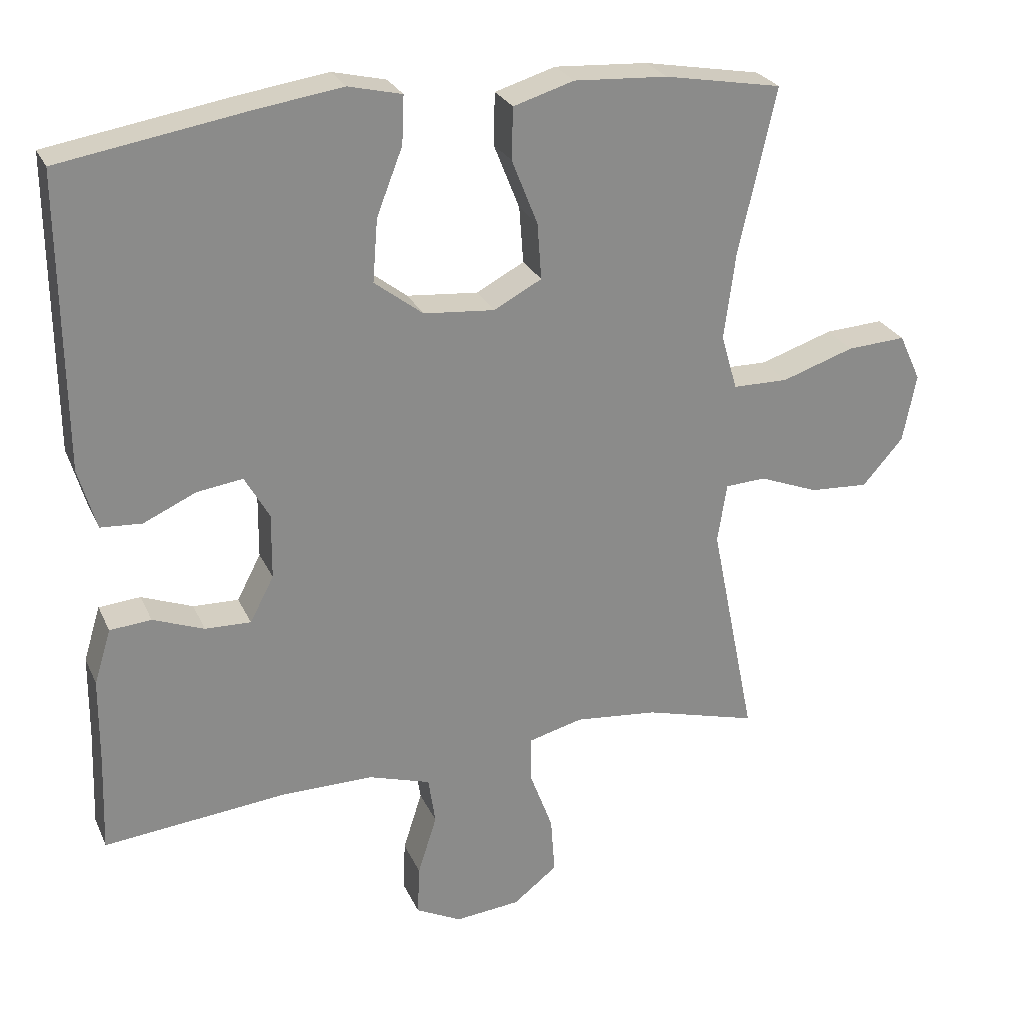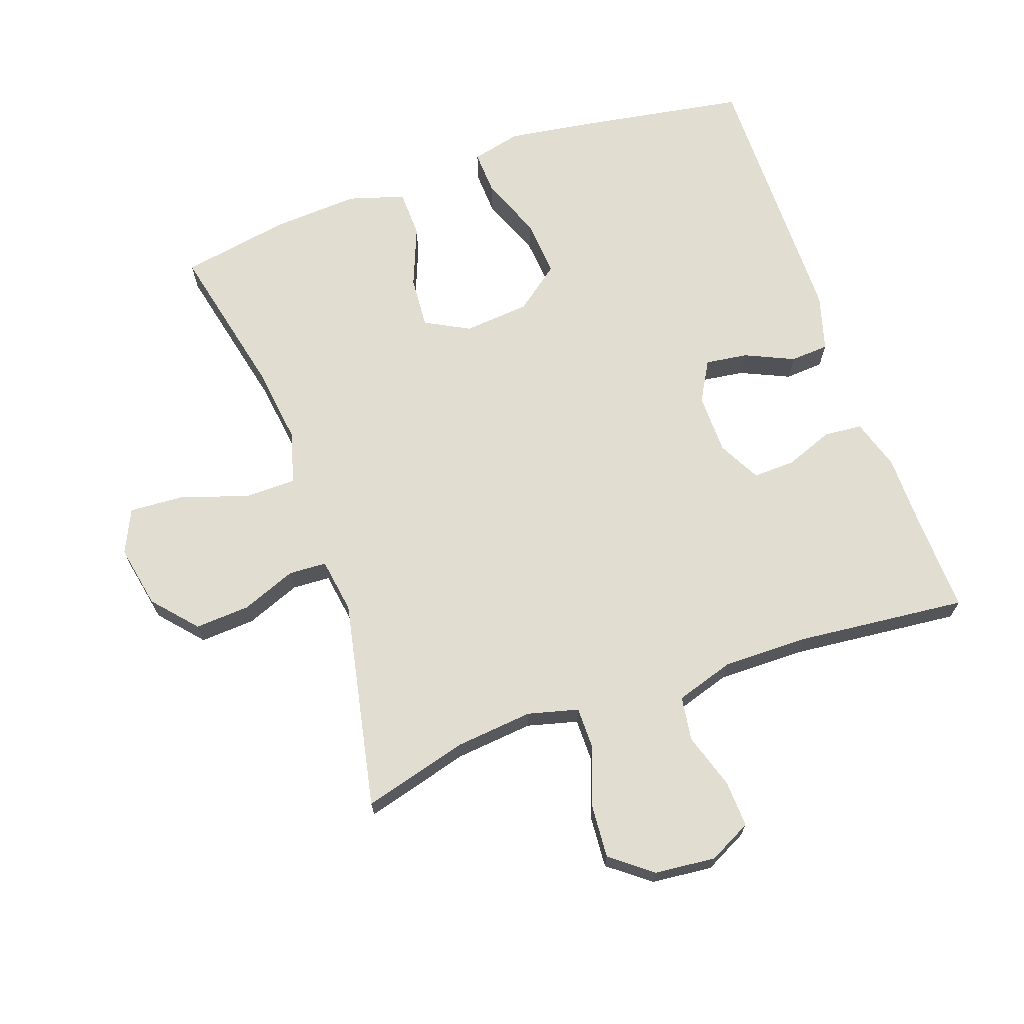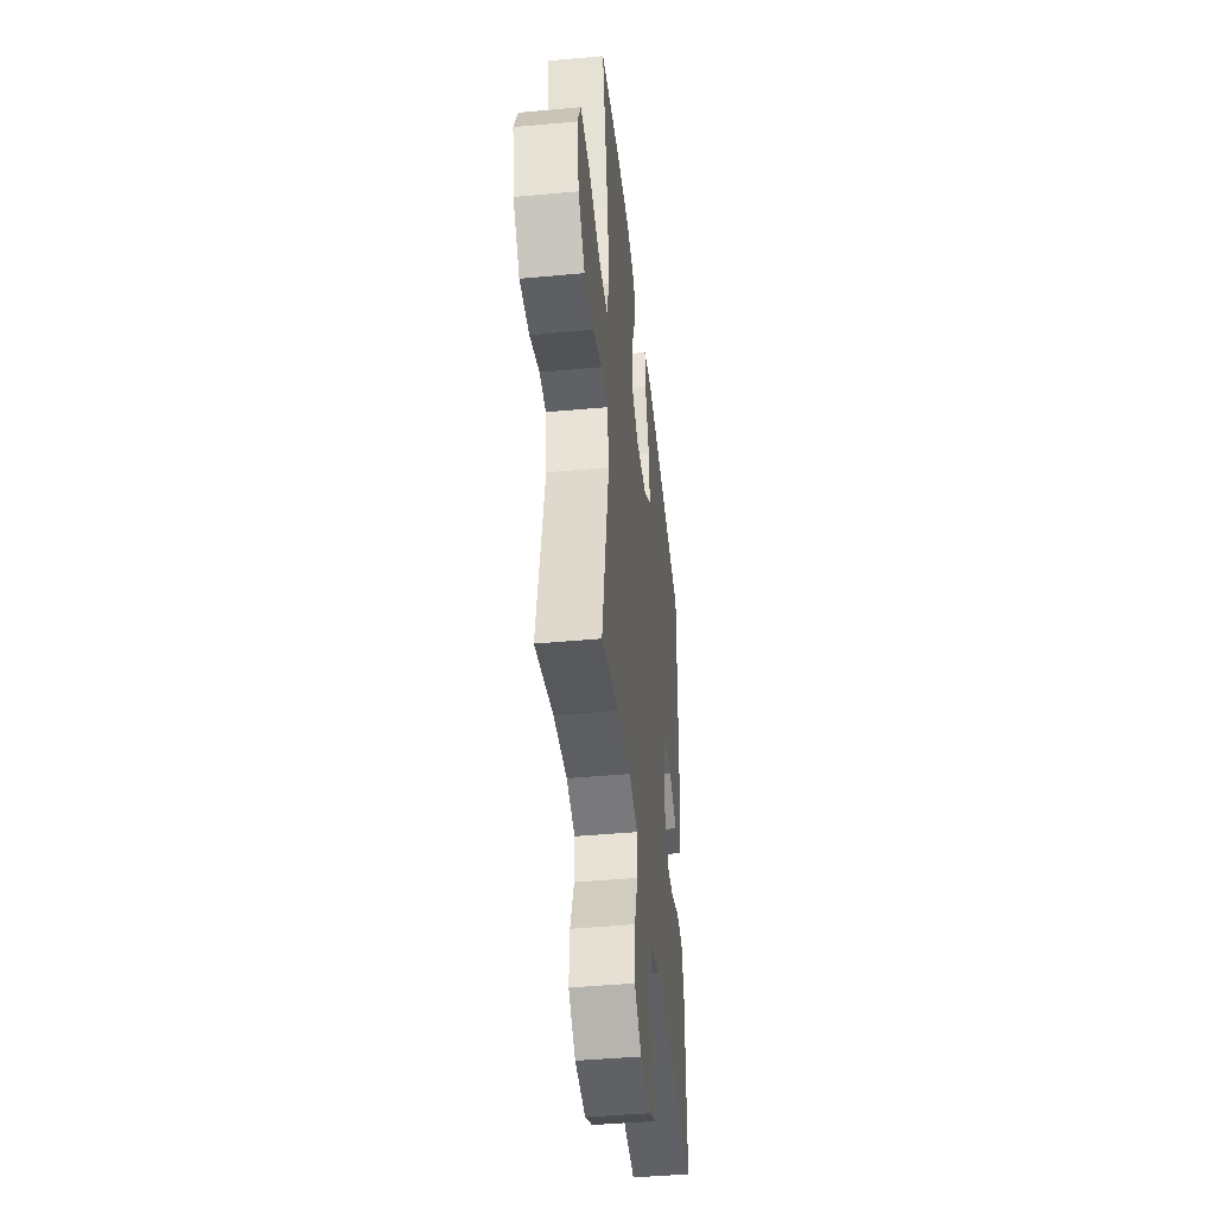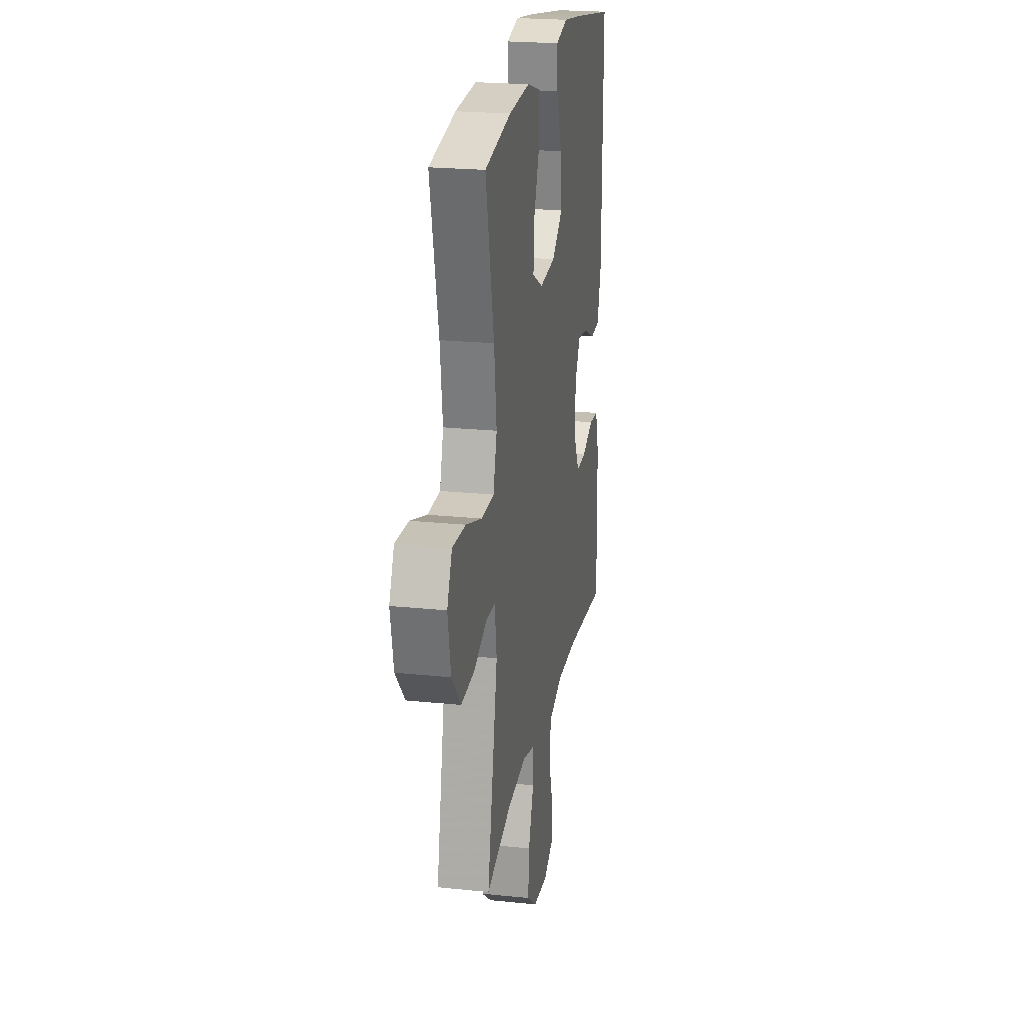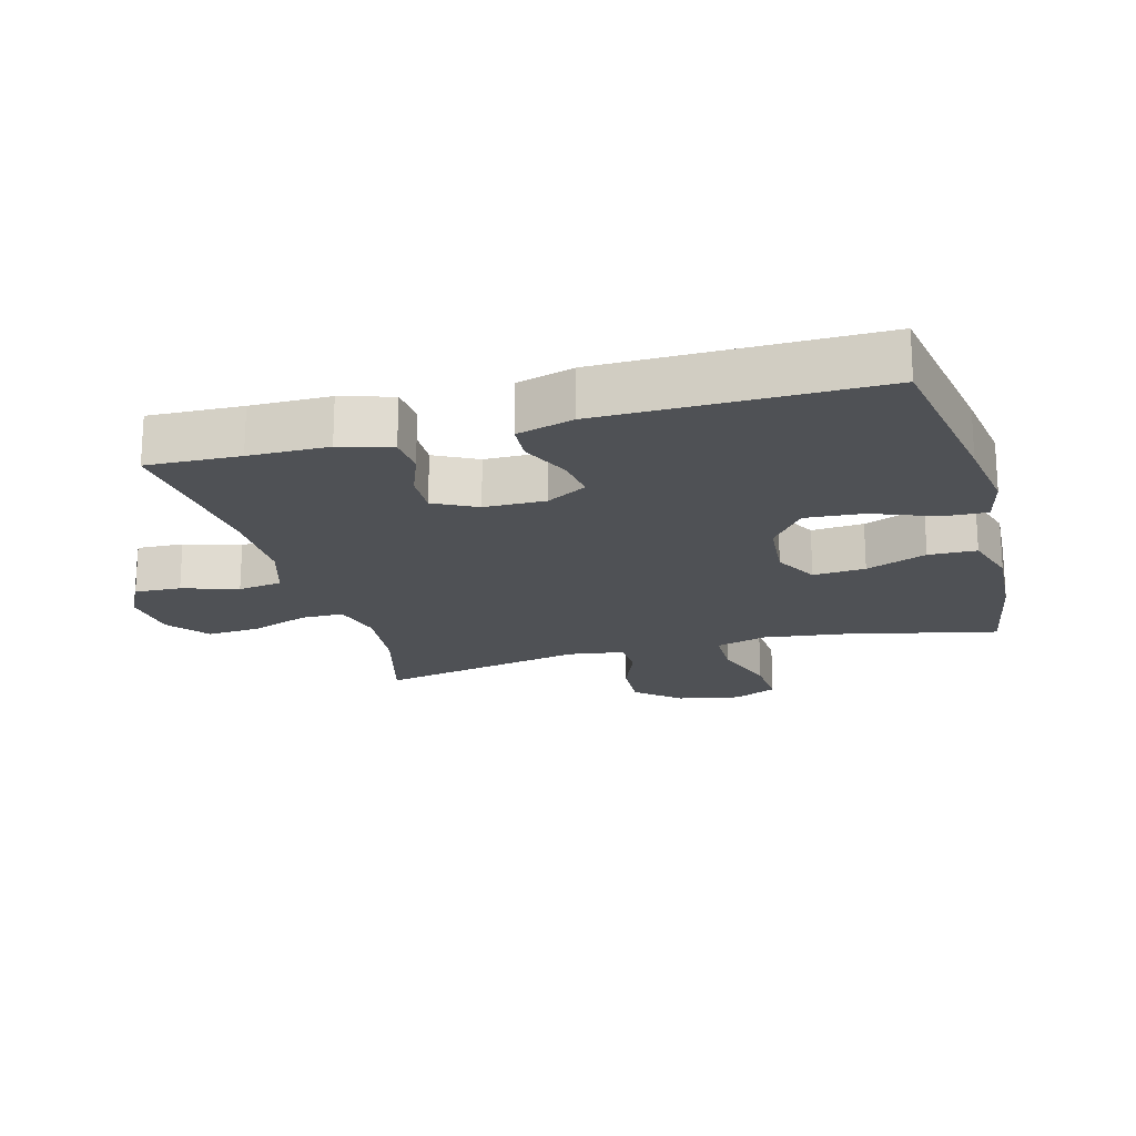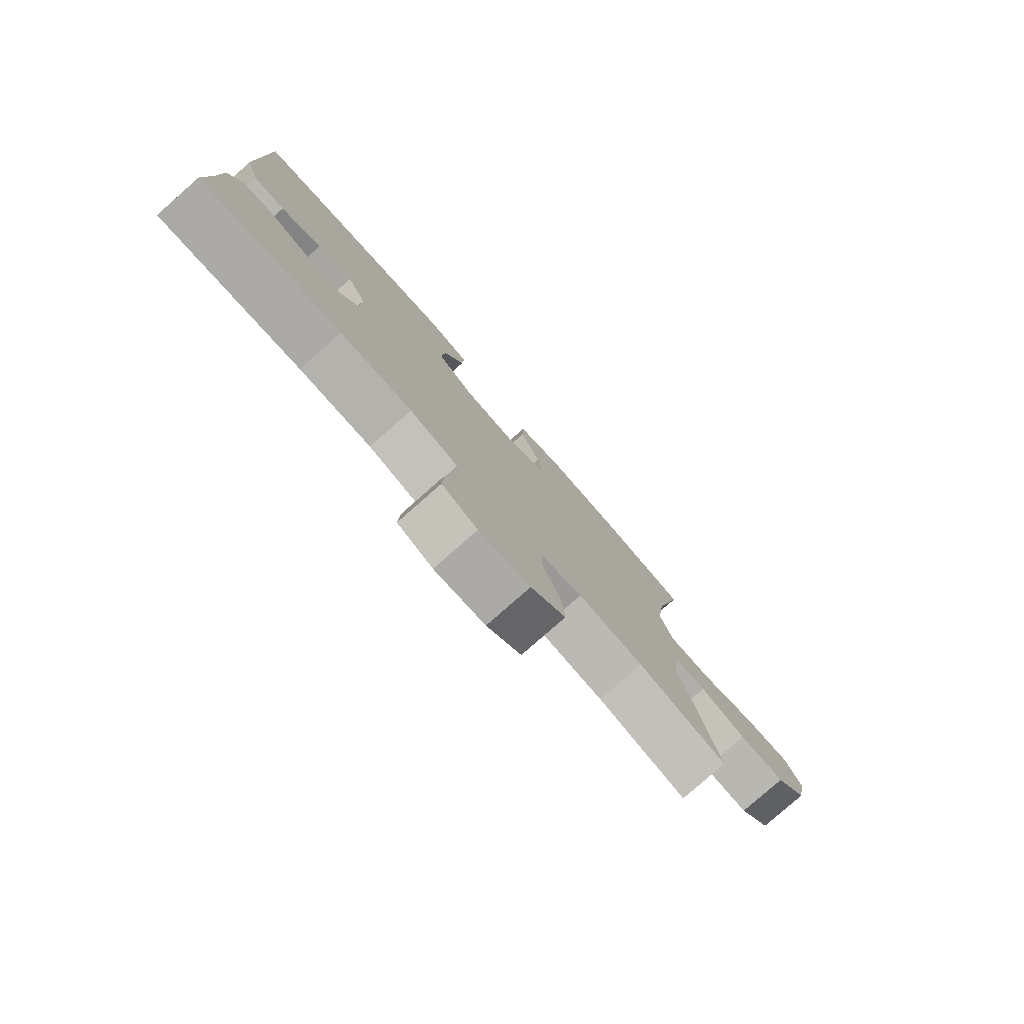
<metadata>
{"format":"obj","ext":"obj","renderer":"f3d","projection":"perspective","resolution":1024,"background":"white","views":[{"elev":26.2,"azim":-20.3,"up":"+Z"},{"elev":68.5,"azim":160.6,"up":"+Y"},{"elev":-43.6,"azim":96.2,"up":"+Z"},{"elev":22.4,"azim":100.2,"up":"+Z"},{"elev":-19.5,"azim":-74.6,"up":"+Y"},{"elev":-79.8,"azim":-48.6,"up":"+Z"}]}
</metadata>
<code>
v -0.5 0.07 -0.5
v -0.495 0.07 -0.358
v -0.494 0.07 -0.237
v -0.47 0.07 -0.159
v -0.411 0.07 -0.154
v -0.338 0.07 -0.182
v -0.273 0.07 -0.184
v -0.239 0.07 -0.119
v -0.238 0.07 -0.026
v -0.273 0.07 0.036
v -0.338 0.07 0.027
v -0.413 0.07 -0.007
v -0.472 0.07 -0.003
v -0.497 0.07 0.084
v -0.5 0.07 0.5
v -0.235 0.07 0.544
v -0.112 0.07 0.562
v -0.036 0.07 0.544
v -0.039 0.07 0.476
v -0.076 0.07 0.381
v -0.083 0.07 0.292
v -0.014 0.07 0.239
v 0.087 0.07 0.23
v 0.155 0.07 0.266
v 0.149 0.07 0.346
v 0.112 0.07 0.439
v 0.114 0.07 0.512
v 0.2 0.07 0.538
v 0.333 0.07 0.53
v 0.5 0.07 0.5
v 0.447 0.07 0.264
v 0.431 0.07 0.141
v 0.454 0.07 0.062
v 0.533 0.07 0.061
v 0.636 0.07 0.095
v 0.72 0.07 0.1
v 0.751 0.07 0.033
v 0.732 0.07 -0.064
v 0.674 0.07 -0.13
v 0.59 0.07 -0.125
v 0.506 0.07 -0.092
v 0.448 0.07 -0.095
v 0.435 0.07 -0.18
v 0.5 0.07 -0.5
v 0.339 0.07 -0.456
v 0.22 0.07 -0.444
v 0.143 0.07 -0.464
v 0.143 0.07 -0.529
v 0.176 0.07 -0.618
v 0.182 0.07 -0.7
v 0.119 0.07 -0.749
v 0.026 0.07 -0.758
v -0.039 0.07 -0.725
v -0.036 0.07 -0.654
v -0.009 0.07 -0.569
v -0.019 0.07 -0.501
v -0.108 0.07 -0.473
v -0.24 0.07 -0.474
v -0.5 0 -0.5
v -0.495 0 -0.358
v -0.494 0 -0.237
v -0.47 0 -0.159
v -0.411 0 -0.154
v -0.338 0 -0.182
v -0.273 0 -0.184
v -0.239 0 -0.119
v -0.238 0 -0.026
v -0.273 0 0.036
v -0.338 0 0.027
v -0.413 0 -0.007
v -0.472 0 -0.003
v -0.497 0 0.084
v -0.5 0 0.5
v -0.235 0 0.544
v -0.112 0 0.562
v -0.036 0 0.544
v -0.039 0 0.476
v -0.076 0 0.381
v -0.083 0 0.292
v -0.014 0 0.239
v 0.087 0 0.23
v 0.155 0 0.266
v 0.149 0 0.346
v 0.112 0 0.439
v 0.114 0 0.512
v 0.2 0 0.538
v 0.333 0 0.53
v 0.5 0 0.5
v 0.447 0 0.264
v 0.431 0 0.141
v 0.454 0 0.062
v 0.533 0 0.061
v 0.636 0 0.095
v 0.72 0 0.1
v 0.751 0 0.033
v 0.732 0 -0.064
v 0.674 0 -0.13
v 0.59 0 -0.125
v 0.506 0 -0.092
v 0.448 0 -0.095
v 0.435 0 -0.18
v 0.5 0 -0.5
v 0.339 0 -0.456
v 0.22 0 -0.444
v 0.143 0 -0.464
v 0.143 0 -0.529
v 0.176 0 -0.618
v 0.182 0 -0.7
v 0.119 0 -0.749
v 0.026 0 -0.758
v -0.039 0 -0.725
v -0.036 0 -0.654
v -0.009 0 -0.569
v -0.019 0 -0.501
v -0.108 0 -0.473
v -0.24 0 -0.474
f 52 53 54 55
f 52 55 56
f 51 52 56
f 48 49 50 51
f 47 48 51 56
f 46 47 56 57
f 43 44 45
f 42 43 45 46
f 38 39 40 41
f 38 41 42
f 37 38 42
f 34 35 36 37
f 33 34 37 42
f 32 33 42 46
f 28 29 30 31
f 25 26 27 28
f 24 25 28 31
f 23 24 31 32
f 17 18 19 20
f 17 20 21
f 16 17 21
f 15 16 21
f 14 15 21 22
f 11 12 13 14
f 10 11 14 22
f 3 4 5 6
f 2 3 6 7
f 58 1 2 7
f 57 58 7 8
f 46 57 8 9
f 22 23 32 46
f 9 10 22 46
f 113 112 111 110
f 114 113 110
f 114 110 109
f 109 108 107 106
f 114 109 106 105
f 115 114 105 104
f 103 102 101
f 104 103 101 100
f 99 98 97 96
f 100 99 96
f 100 96 95
f 95 94 93 92
f 100 95 92 91
f 104 100 91 90
f 89 88 87 86
f 86 85 84 83
f 89 86 83 82
f 90 89 82 81
f 78 77 76 75
f 79 78 75
f 79 75 74
f 79 74 73
f 80 79 73 72
f 72 71 70 69
f 80 72 69 68
f 64 63 62 61
f 65 64 61 60
f 65 60 59 116
f 66 65 116 115
f 67 66 115 104
f 104 90 81 80
f 104 80 68 67
f 1 59 60 2
f 2 60 61 3
f 3 61 62 4
f 4 62 63 5
f 5 63 64 6
f 6 64 65 7
f 7 65 66 8
f 8 66 67 9
f 9 67 68 10
f 10 68 69 11
f 11 69 70 12
f 12 70 71 13
f 13 71 72 14
f 14 72 73 15
f 15 73 74 16
f 16 74 75 17
f 17 75 76 18
f 18 76 77 19
f 19 77 78 20
f 20 78 79 21
f 21 79 80 22
f 22 80 81 23
f 23 81 82 24
f 24 82 83 25
f 25 83 84 26
f 26 84 85 27
f 27 85 86 28
f 28 86 87 29
f 29 87 88 30
f 30 88 89 31
f 31 89 90 32
f 32 90 91 33
f 33 91 92 34
f 34 92 93 35
f 35 93 94 36
f 36 94 95 37
f 37 95 96 38
f 38 96 97 39
f 39 97 98 40
f 40 98 99 41
f 41 99 100 42
f 42 100 101 43
f 43 101 102 44
f 44 102 103 45
f 45 103 104 46
f 46 104 105 47
f 47 105 106 48
f 48 106 107 49
f 49 107 108 50
f 50 108 109 51
f 51 109 110 52
f 52 110 111 53
f 53 111 112 54
f 54 112 113 55
f 55 113 114 56
f 56 114 115 57
f 57 115 116 58
f 58 116 59 1

</code>
